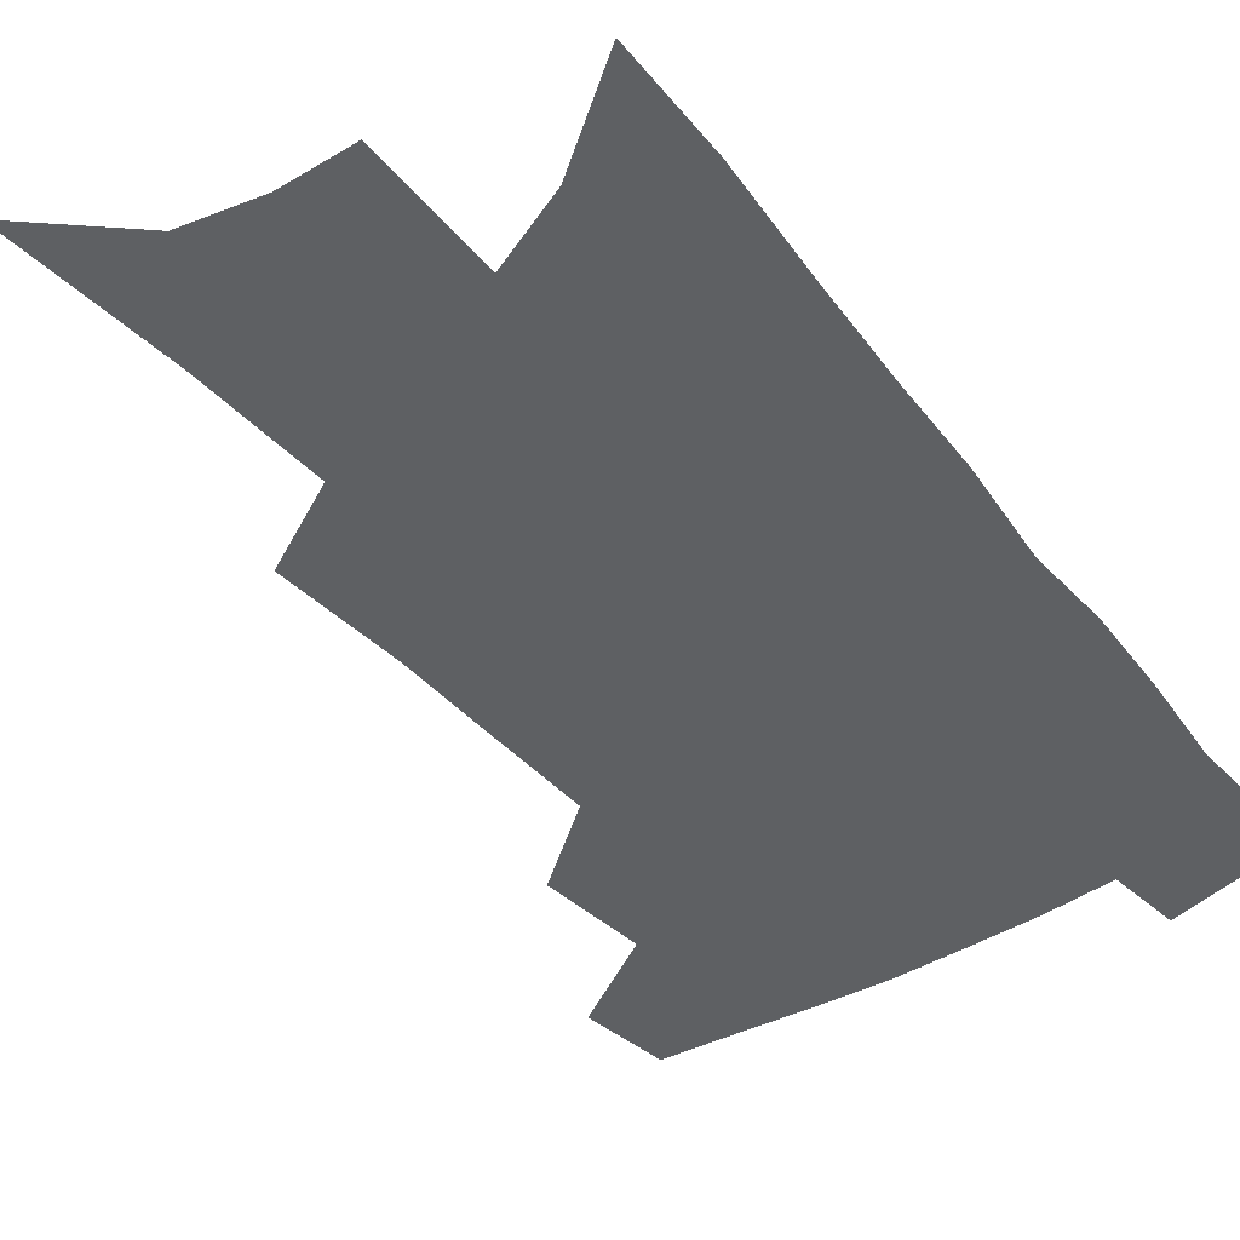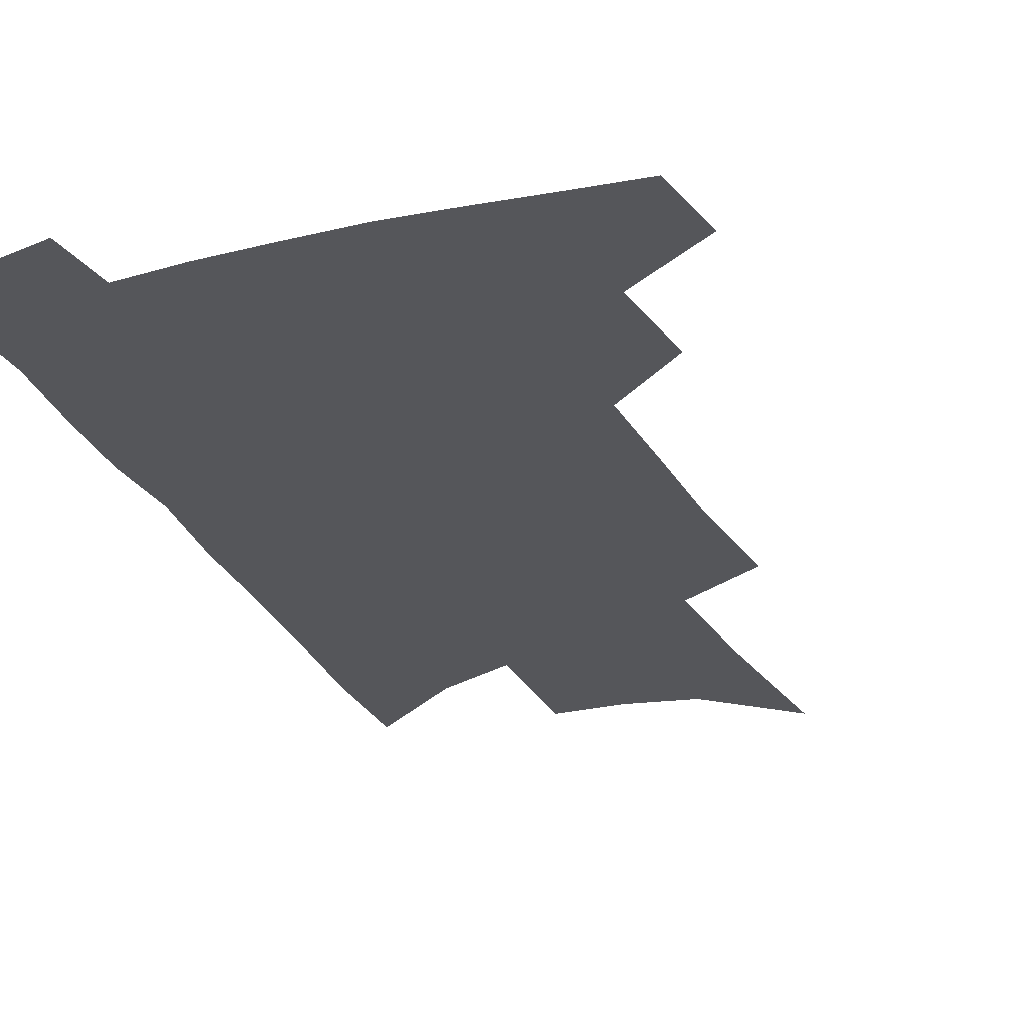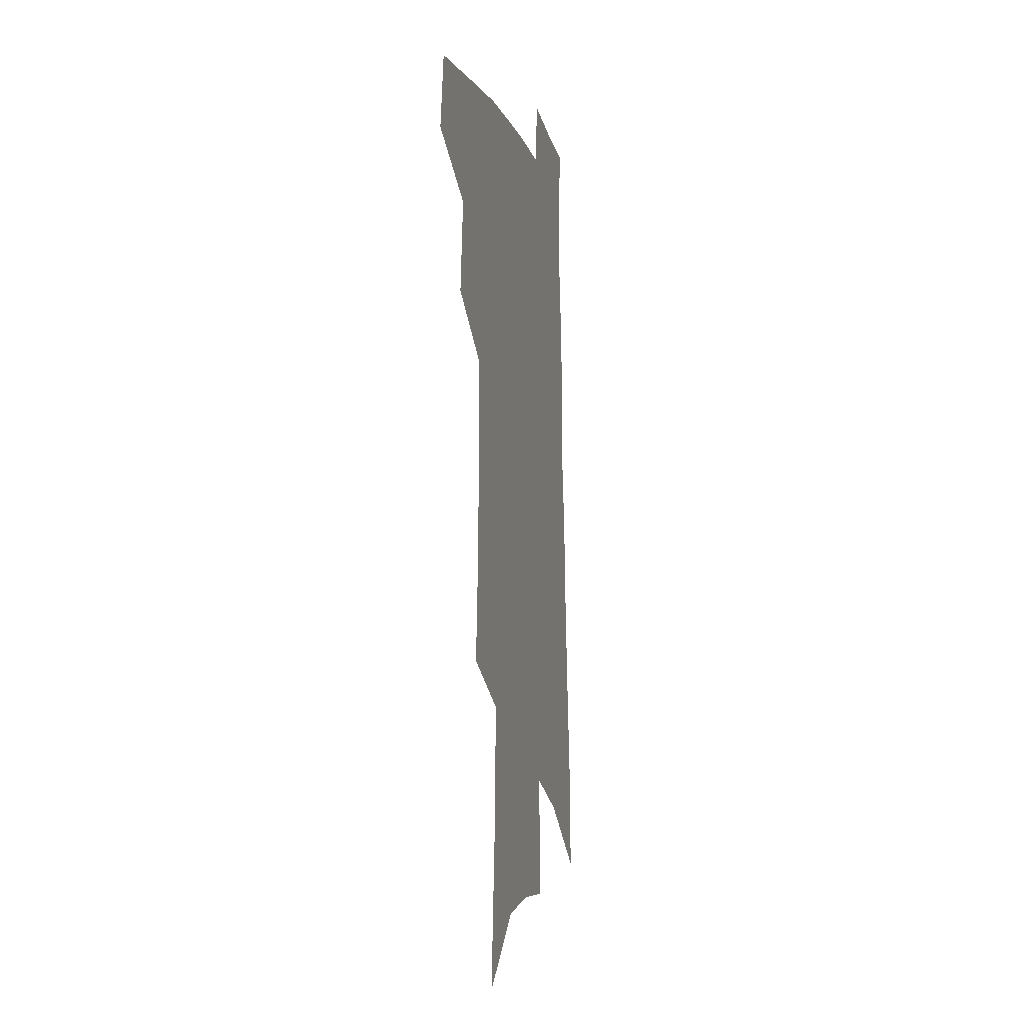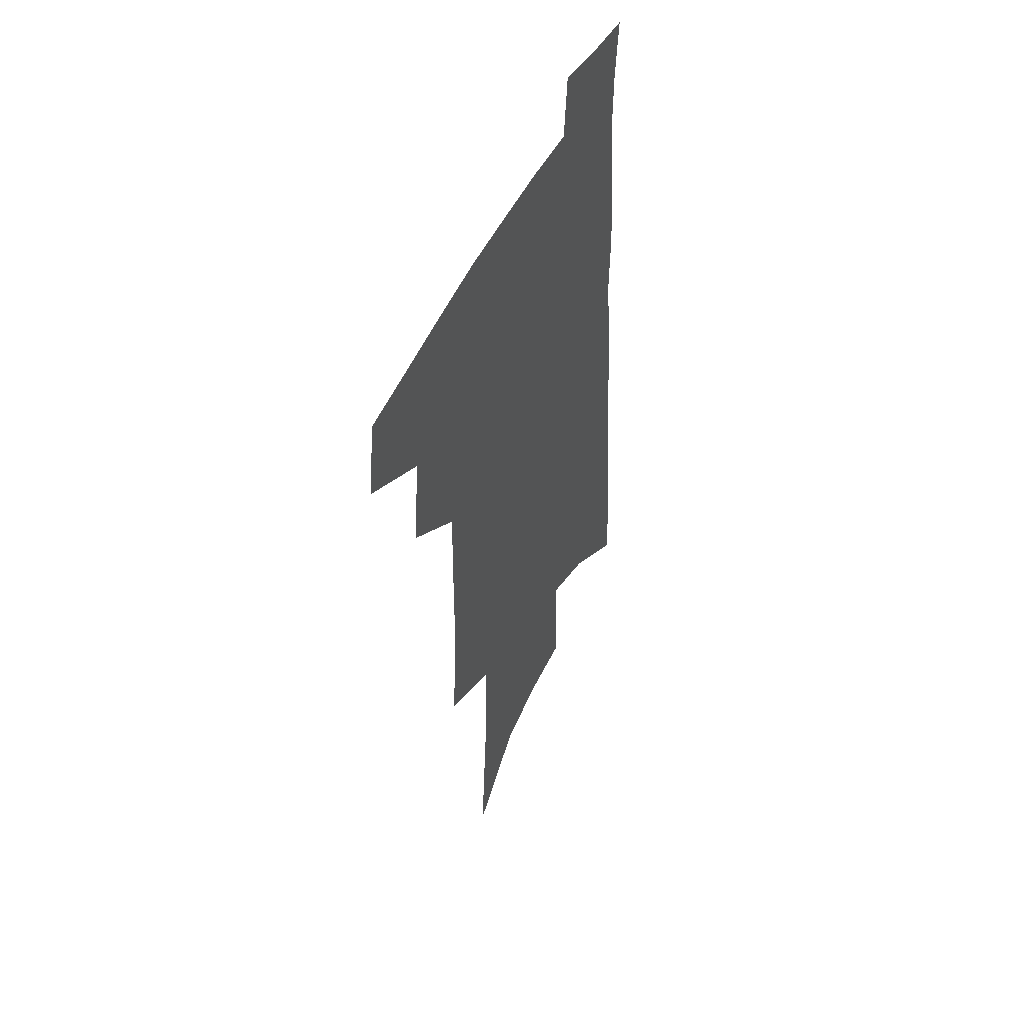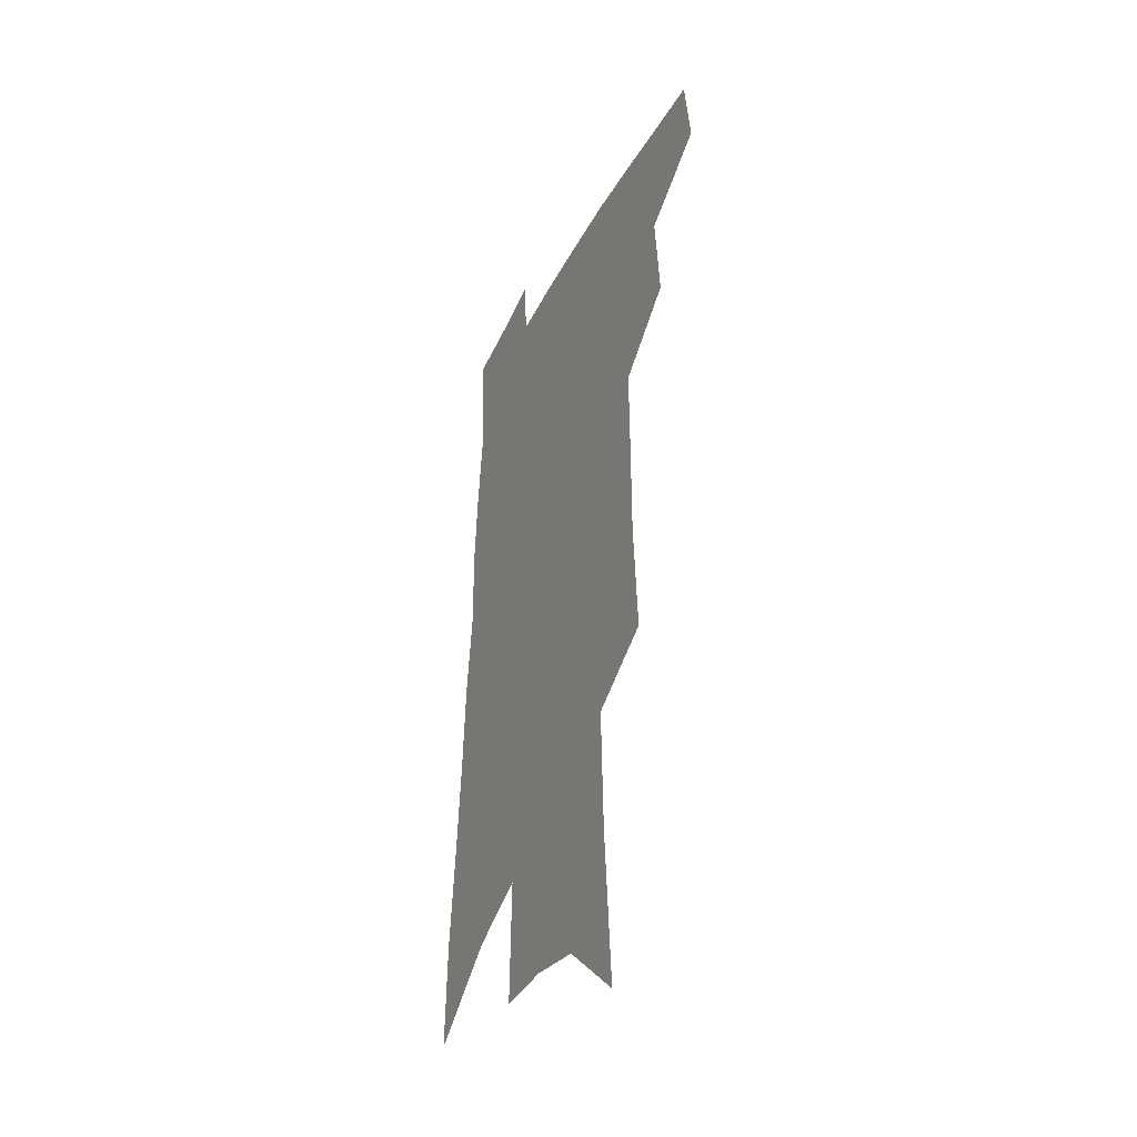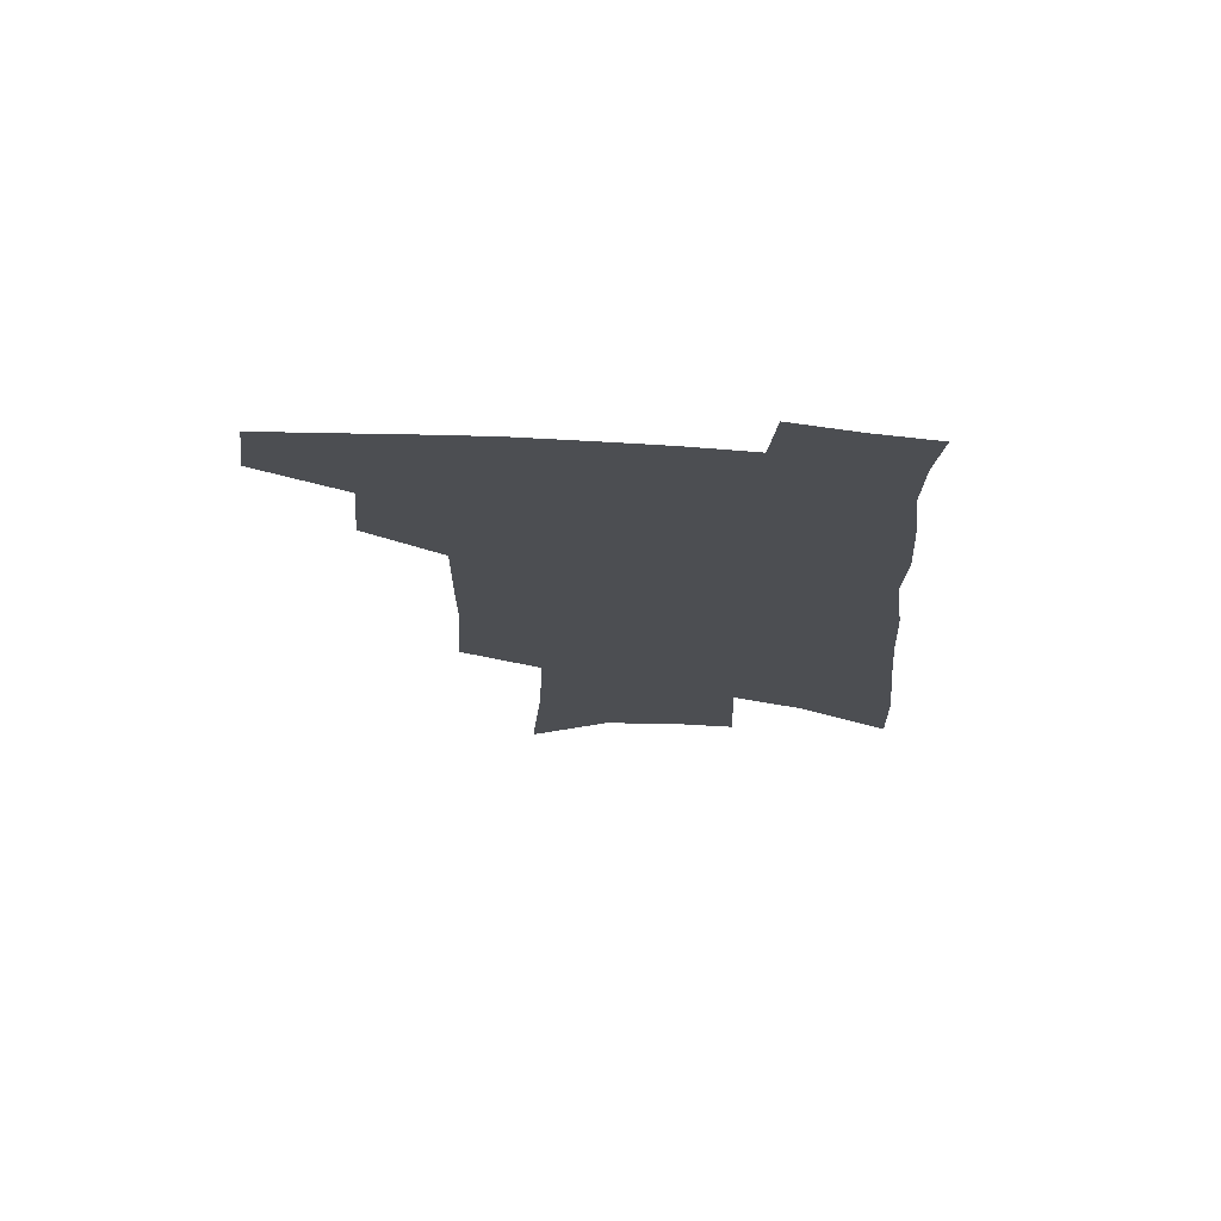
<metadata>
{"format":"obj","ext":"obj","renderer":"f3d","projection":"perspective","resolution":1024,"background":"white","views":[{"elev":-42.6,"azim":37.5,"up":"+Z"},{"elev":-26.1,"azim":-157.1,"up":"+Z"},{"elev":-8.9,"azim":-76.0,"up":"+Y"},{"elev":50.1,"azim":-64.6,"up":"+Y"},{"elev":-38.8,"azim":-114.6,"up":"+Y"},{"elev":73.5,"azim":3.6,"up":"+Y"}]}
</metadata>
<code>
v 500.9 440.7 0
v 504.8 469.9 0
v 529.3 386.2 0
v 532.6 421.9 0
v 532 448.3 0
v 529.6 472.7 0
v 553.5 248.8 0
v 556.4 293.3 0
v 556.6 329.7 0
v 557.1 365.2 0
v 556.1 394.8 0
v 558.2 426.5 0
v 557.1 451.2 0
v 554.1 475.7 0
v 577.4 125.8 0
v 582 186.3 0
v 583.5 233.2 0
v 583.6 273.9 0
v 583.8 311.5 0
v 583 343.9 0
v 582.7 375.2 0
v 583 404.7 0
v 582.5 429.9 0
v 582.1 453.6 0
v 578.9 478.2 0
v 607.6 153.3 0
v 608.9 205.2 0
v 608 244.2 0
v 607.7 284.7 0
v 606.8 317.7 0
v 606 349.3 0
v 605.6 379 0
v 605.7 407.3 0
v 605.4 431.1 0
v 605.2 455 0
v 604.3 478.8 0
v 633.1 158.8 0
v 632.8 211.1 0
v 631.5 250.3 0
v 630.4 285 0
v 629.2 320.4 0
v 628.4 351.8 0
v 627.9 381.1 0
v 627.7 408 0
v 628 431.8 0
v 628.5 455.5 0
v 628.5 479 0
v 658.3 159.6 0
v 657 206.7 0
v 655.1 247.8 0
v 653.1 285.1 0
v 652 317.4 0
v 650.9 349.4 0
v 650.2 378.6 0
v 649.9 406 0
v 650.4 430.8 0
v 651.2 455 0
v 652.8 477.8 0
v 655.1 502.5 0
v 684.2 195.8 0
v 681.2 237.4 0
v 678.4 275.8 0
v 675.5 311.8 0
v 675.9 340.9 0
v 673.8 372.6 0
v 673.3 400.6 0
v 673.2 427.4 0
v 673.5 452.9 0
v 675.4 475.5 0
v 679.1 497.6 0
v 718.2 171.2 0
v 716.8 210.4 0
v 712.7 251.4 0
v 709.6 288.8 0
v 707.6 322.4 0
v 703.3 358 0
v 704.1 385.9 0
v 702.1 415.8 0
v 698.7 446.5 0
v 699.1 471.5 0
v 701.6 494.7 0
f 4 5 1
f 1 5 2
f 5 6 2
f 10 11 3
f 3 11 4
f 11 12 4
f 4 12 5
f 12 13 5
f 5 13 6
f 13 14 6
f 17 18 7
f 7 18 8
f 18 19 8
f 8 19 9
f 19 20 9
f 9 20 10
f 20 21 10
f 10 21 11
f 21 22 11
f 11 22 12
f 22 23 12
f 12 23 13
f 23 24 13
f 13 24 14
f 24 25 14
f 15 26 16
f 26 27 16
f 16 27 17
f 27 28 17
f 17 28 18
f 28 29 18
f 18 29 19
f 29 30 19
f 19 30 20
f 30 31 20
f 20 31 21
f 31 32 21
f 21 32 22
f 32 33 22
f 22 33 23
f 33 34 23
f 23 34 24
f 34 35 24
f 24 35 25
f 35 36 25
f 26 37 27
f 37 38 27
f 27 38 28
f 38 39 28
f 28 39 29
f 39 40 29
f 29 40 30
f 40 41 30
f 30 41 31
f 41 42 31
f 31 42 32
f 42 43 32
f 32 43 33
f 43 44 33
f 33 44 34
f 44 45 34
f 34 45 35
f 45 46 35
f 35 46 36
f 46 47 36
f 37 48 38
f 48 49 38
f 38 49 39
f 49 50 39
f 39 50 40
f 50 51 40
f 40 51 41
f 51 52 41
f 41 52 42
f 52 53 42
f 42 53 43
f 53 54 43
f 43 54 44
f 54 55 44
f 44 55 45
f 55 56 45
f 45 56 46
f 56 57 46
f 46 57 47
f 57 58 47
f 49 60 50
f 60 61 50
f 50 61 51
f 61 62 51
f 51 62 52
f 62 63 52
f 52 63 53
f 63 64 53
f 53 64 54
f 64 65 54
f 54 65 55
f 65 66 55
f 55 66 56
f 66 67 56
f 56 67 57
f 67 68 57
f 57 68 58
f 68 69 58
f 58 69 59
f 69 70 59
f 60 71 61
f 71 72 61
f 61 72 62
f 72 73 62
f 62 73 63
f 73 74 63
f 63 74 64
f 74 75 64
f 64 75 65
f 75 76 65
f 65 76 66
f 76 77 66
f 66 77 67
f 77 78 67
f 67 78 68
f 78 79 68
f 68 79 69
f 79 80 69
f 69 80 70
f 80 81 70

</code>
